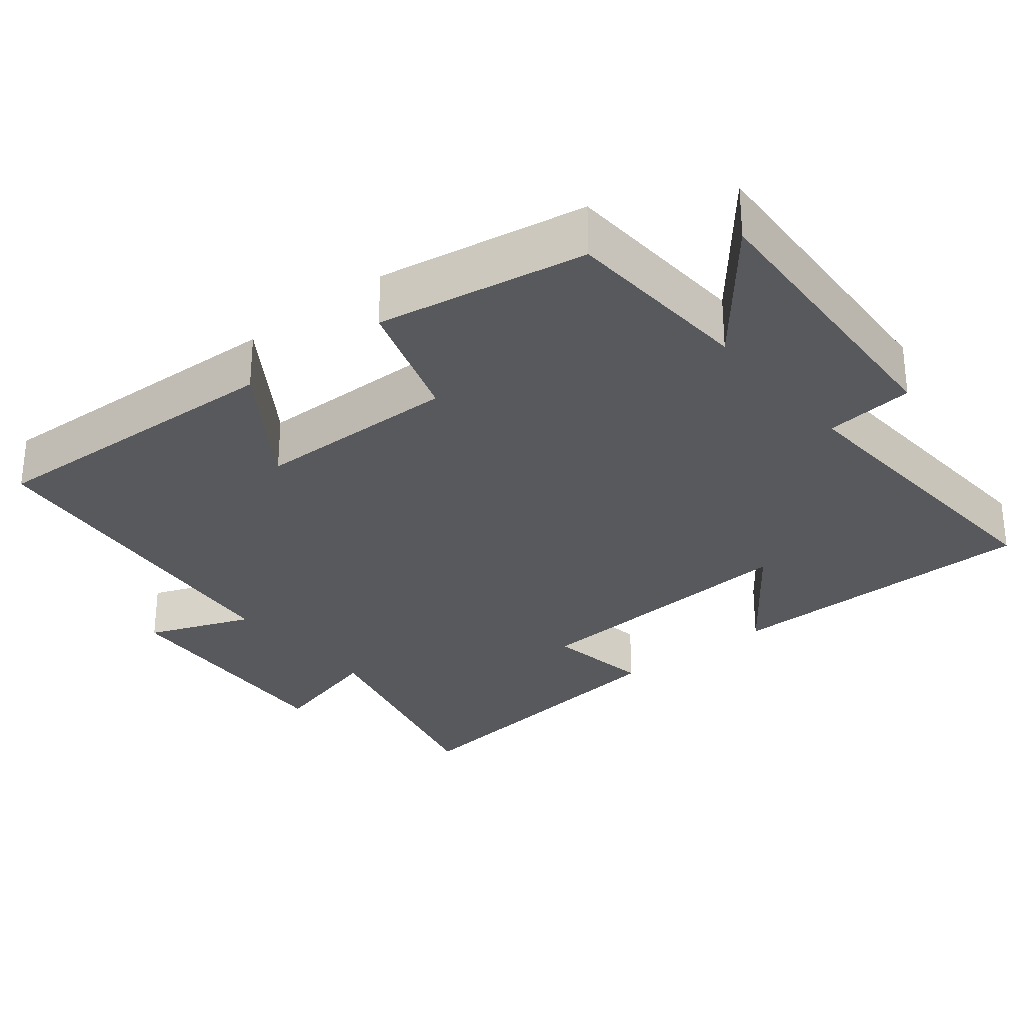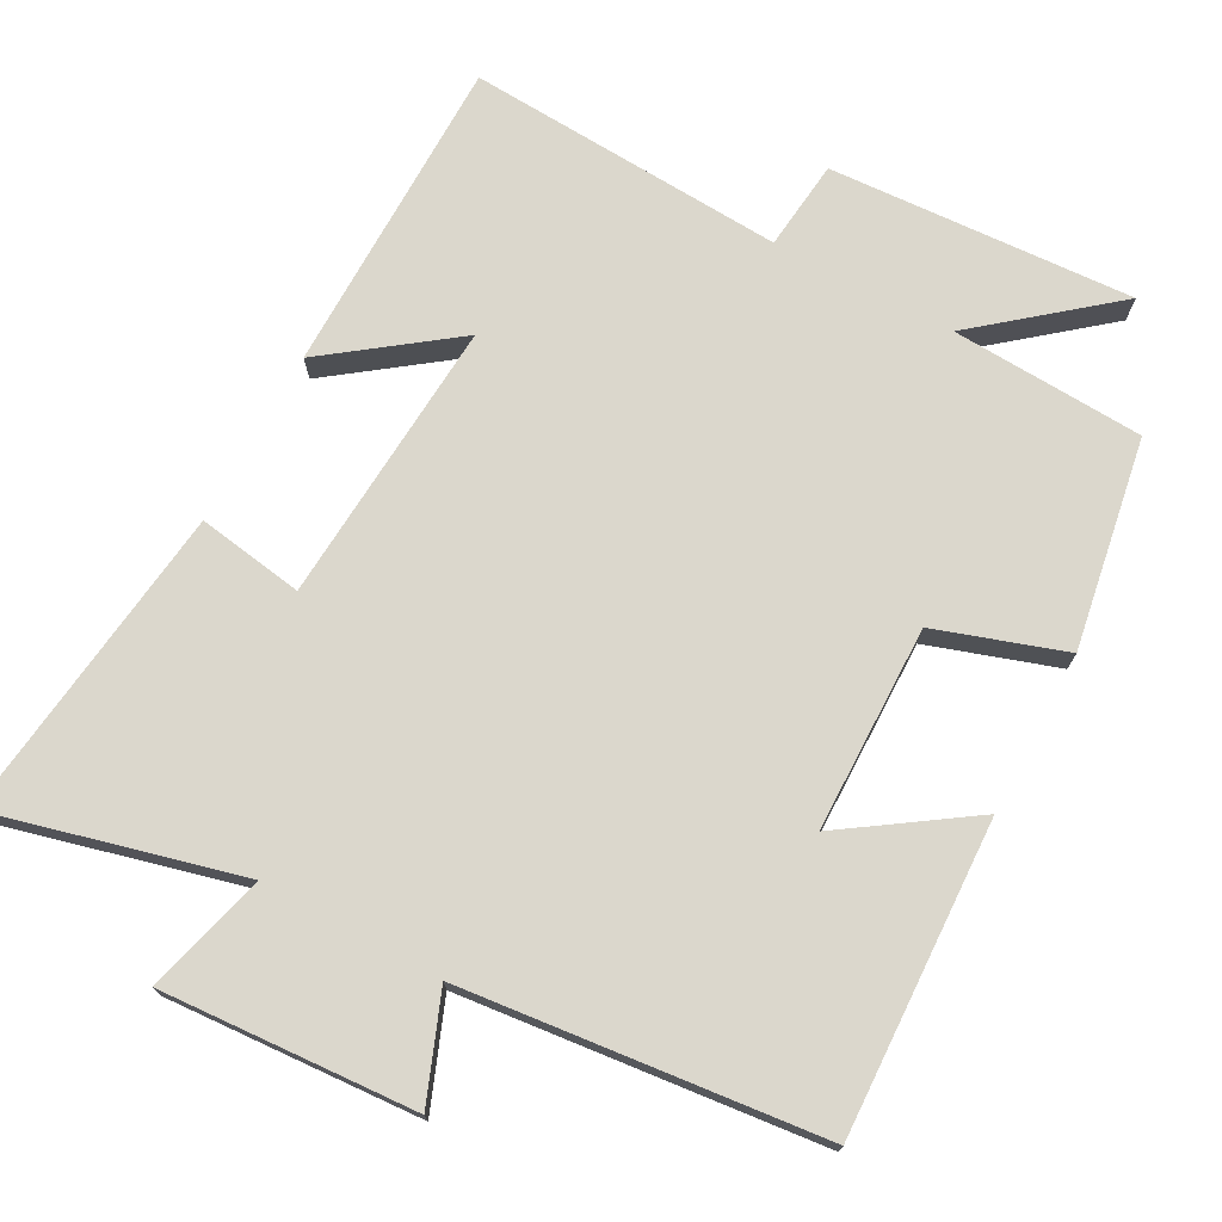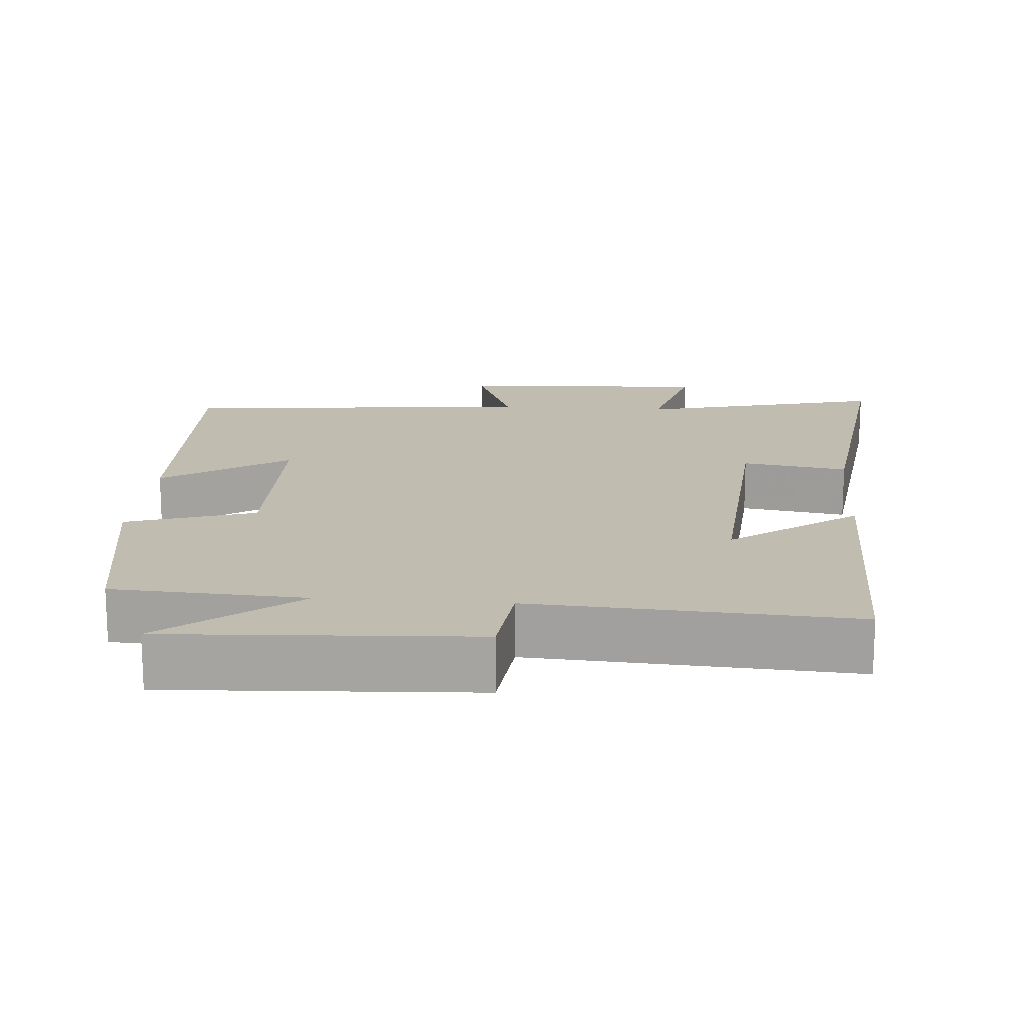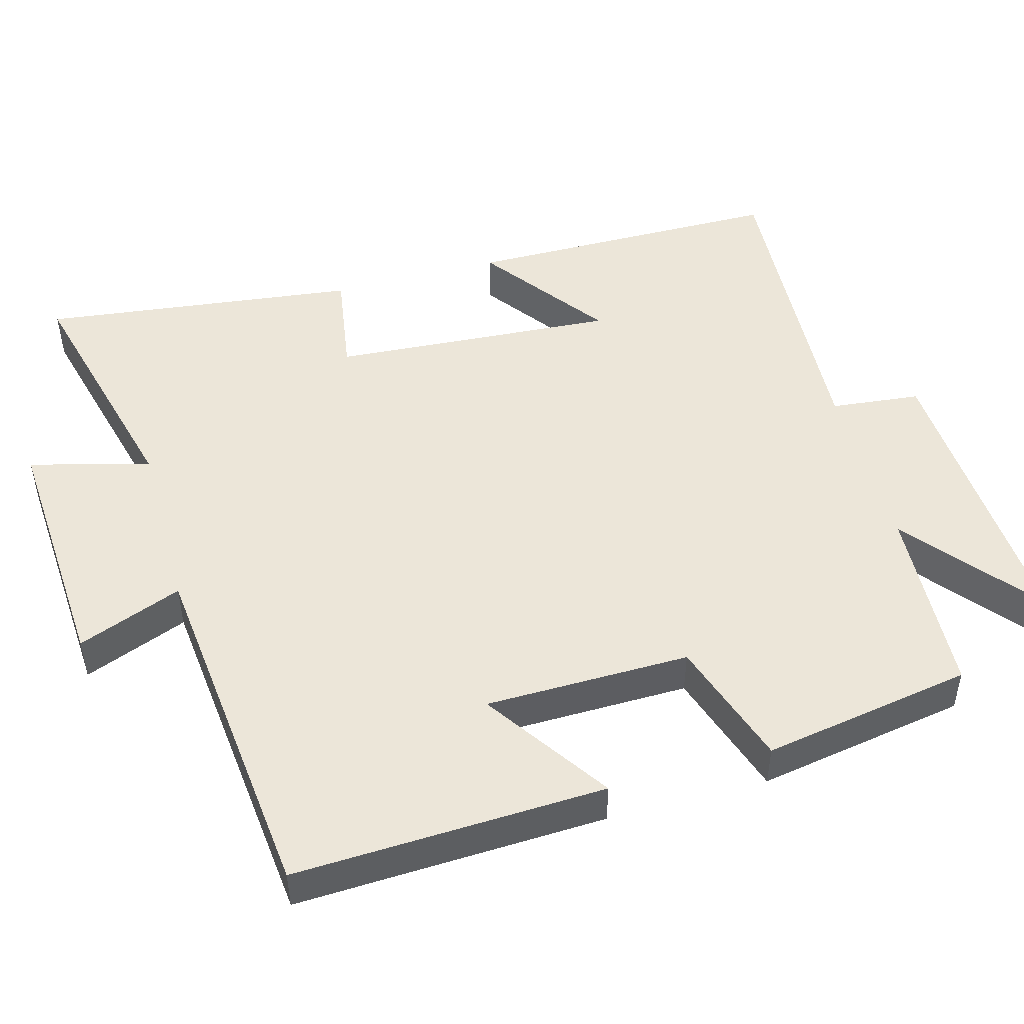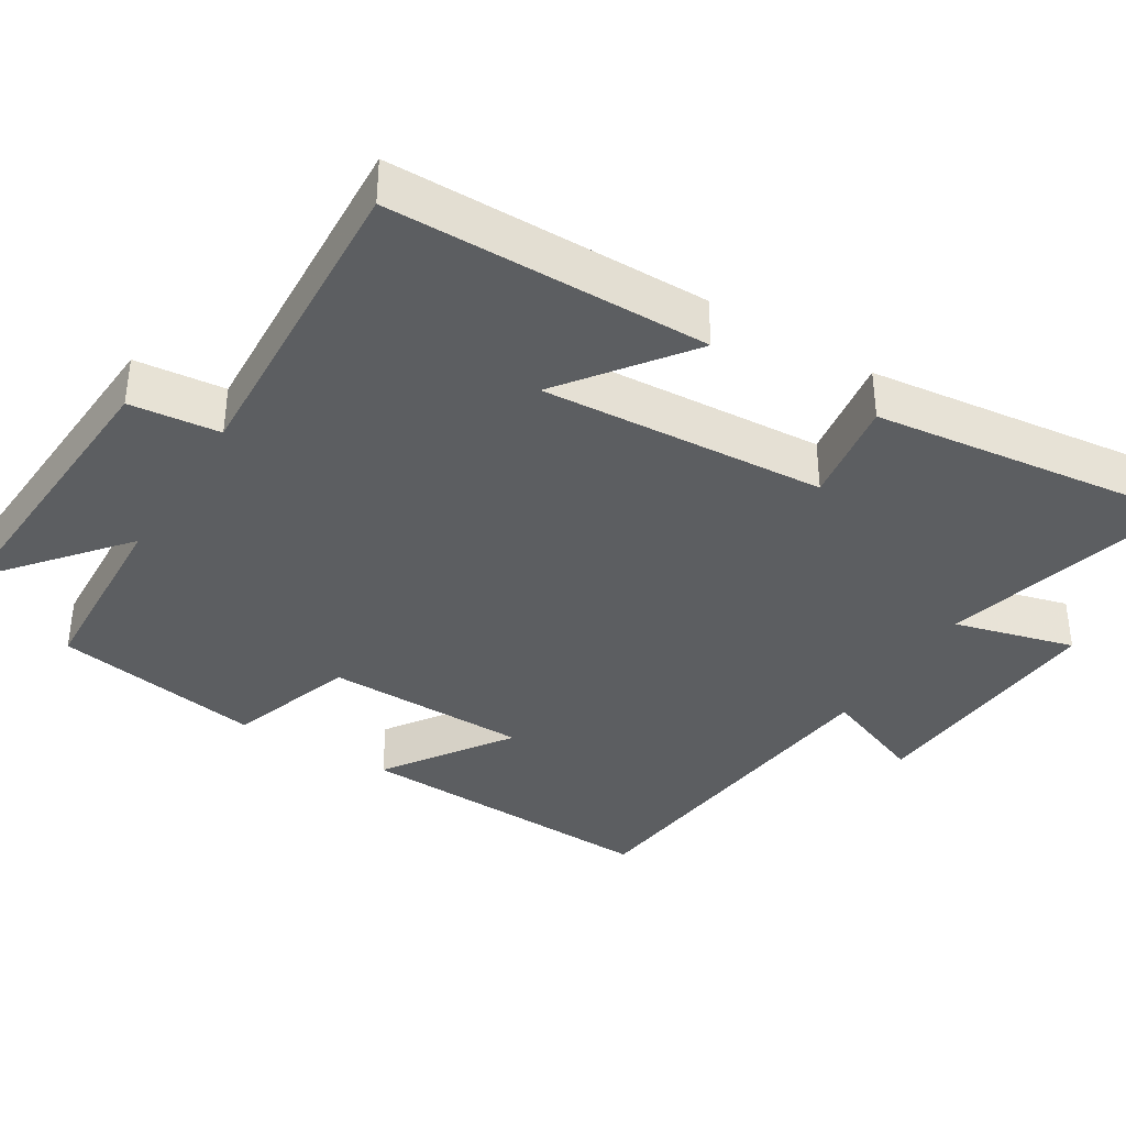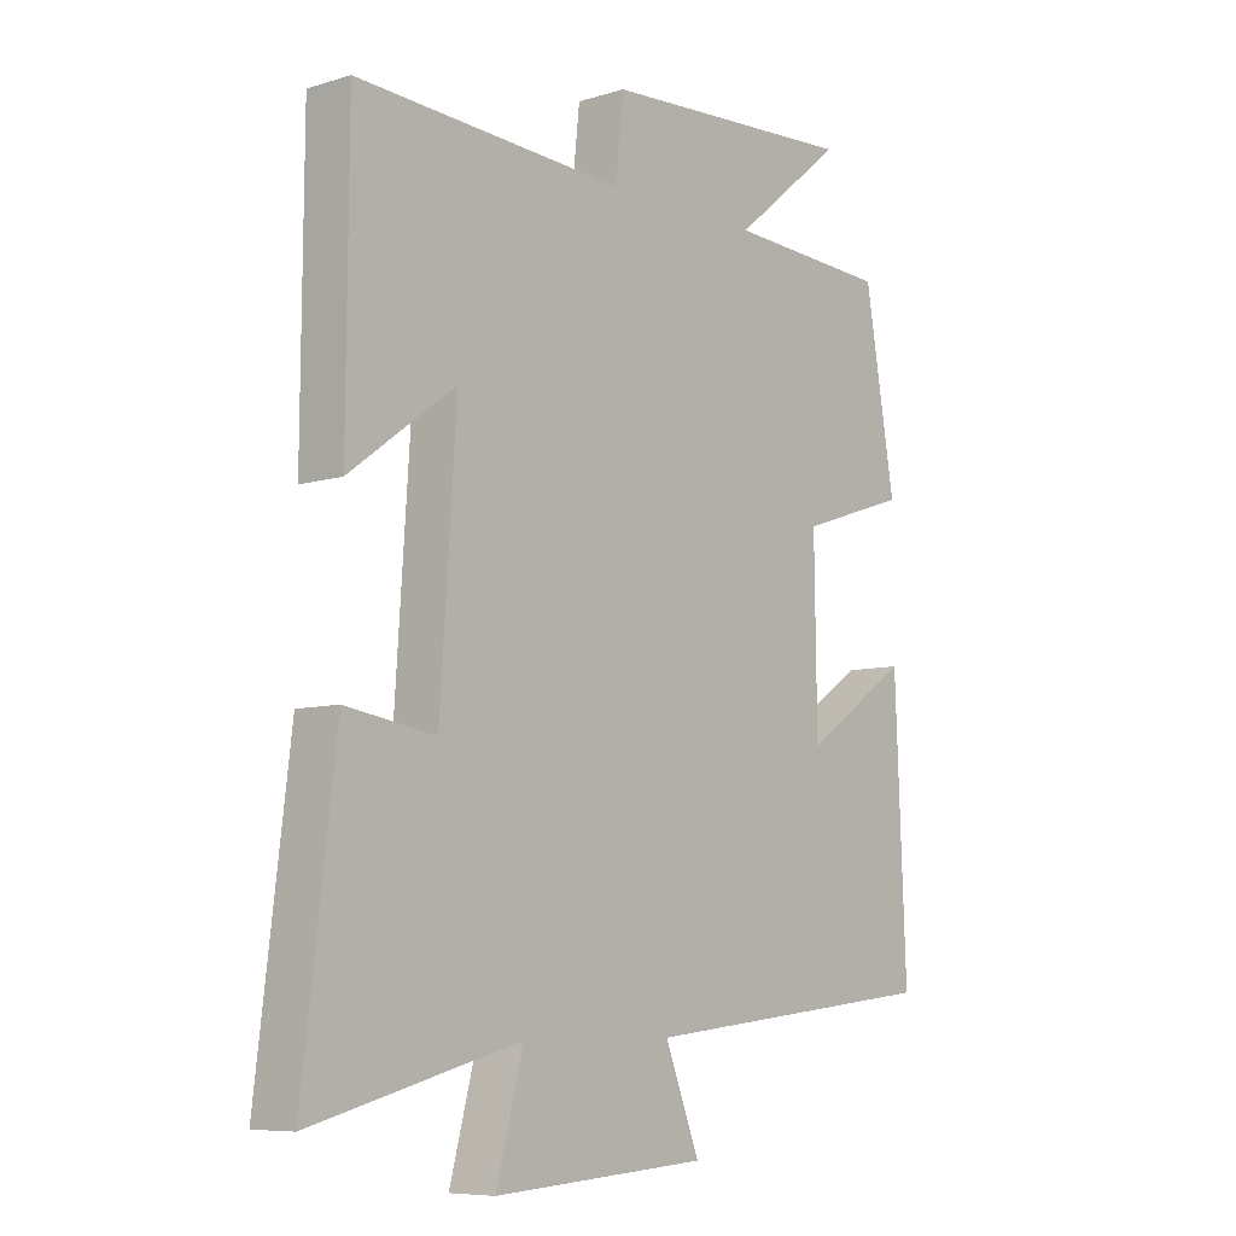
<metadata>
{"format":"obj","ext":"obj","renderer":"f3d","projection":"perspective","resolution":1024,"background":"white","views":[{"elev":-29.6,"azim":-51.0,"up":"+Y"},{"elev":73.2,"azim":-151.6,"up":"+Y"},{"elev":16.5,"azim":4.6,"up":"+Y"},{"elev":48.8,"azim":-105.4,"up":"+Y"},{"elev":-37.3,"azim":58.3,"up":"+Y"},{"elev":-7.7,"azim":130.6,"up":"+Z"}]}
</metadata>
<code>
v -0.518 0.07 -0.448
v -0.5 0.07 -0.023
v -0.329 0.07 -0.139
v -0.325 0.07 0.141
v -0.5 0.07 0.199
v -0.451 0.07 0.486
v -0.188 0.07 0.5
v -0.367 0.07 0.647
v 0.049 0.07 0.623
v 0.062 0.07 0.5
v 0.497 0.07 0.525
v 0.5 0.07 0.088
v 0.329 0.07 0.215
v 0.355 0.07 -0.175
v 0.5 0.07 -0.152
v 0.553 0.07 -0.586
v 0.217 0.07 -0.5
v 0.261 0.07 -0.665
v -0.085 0.07 -0.643
v -0.029 0.07 -0.5
v -0.518 0 -0.448
v -0.5 0 -0.023
v -0.329 0 -0.139
v -0.325 0 0.141
v -0.5 0 0.199
v -0.451 0 0.486
v -0.188 0 0.5
v -0.367 0 0.647
v 0.049 0 0.623
v 0.062 0 0.5
v 0.497 0 0.525
v 0.5 0 0.088
v 0.329 0 0.215
v 0.355 0 -0.175
v 0.5 0 -0.152
v 0.553 0 -0.586
v 0.217 0 -0.5
v 0.261 0 -0.665
v -0.085 0 -0.643
v -0.029 0 -0.5
f 17 18 19 20
f 17 20 1
f 14 15 16 17
f 13 14 17 1
f 10 11 12 13
f 10 13 1
f 7 8 9 10
f 6 7 10
f 5 6 10
f 4 5 10
f 3 4 10
f 3 10 1
f 1 2 3
f 40 39 38 37
f 21 40 37
f 37 36 35 34
f 21 37 34 33
f 33 32 31 30
f 21 33 30
f 30 29 28 27
f 30 27 26
f 30 26 25
f 30 25 24
f 30 24 23
f 21 30 23
f 23 22 21
f 1 21 22 2
f 2 22 23 3
f 3 23 24 4
f 4 24 25 5
f 5 25 26 6
f 6 26 27 7
f 7 27 28 8
f 8 28 29 9
f 9 29 30 10
f 10 30 31 11
f 11 31 32 12
f 12 32 33 13
f 13 33 34 14
f 14 34 35 15
f 15 35 36 16
f 16 36 37 17
f 17 37 38 18
f 18 38 39 19
f 19 39 40 20
f 20 40 21 1

</code>
